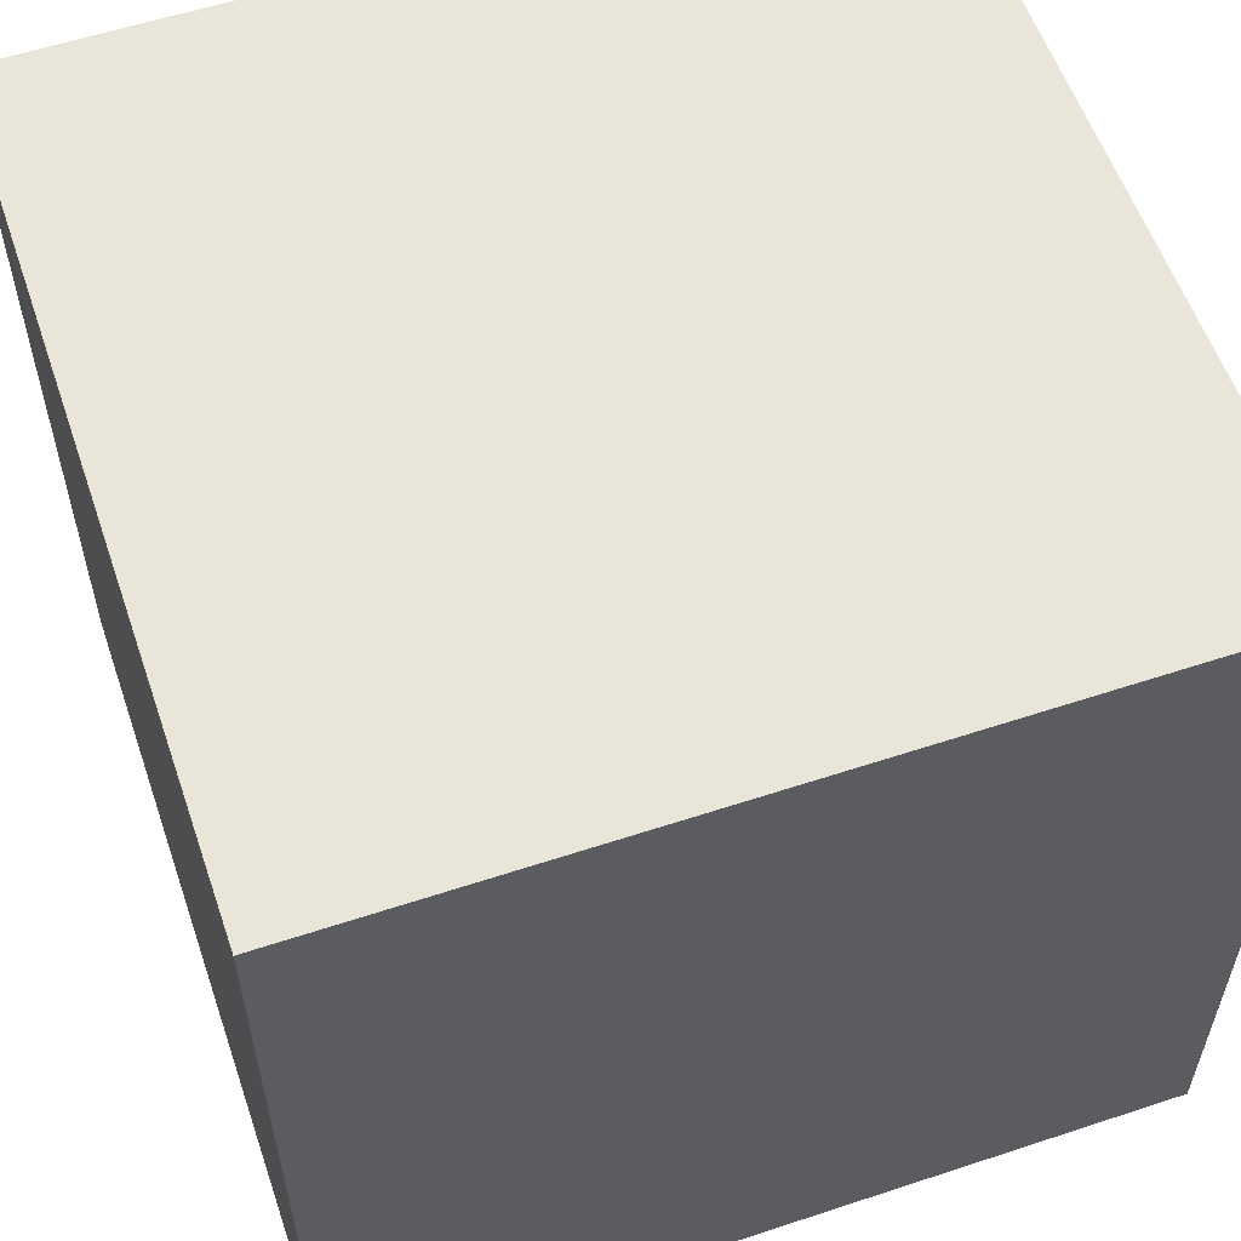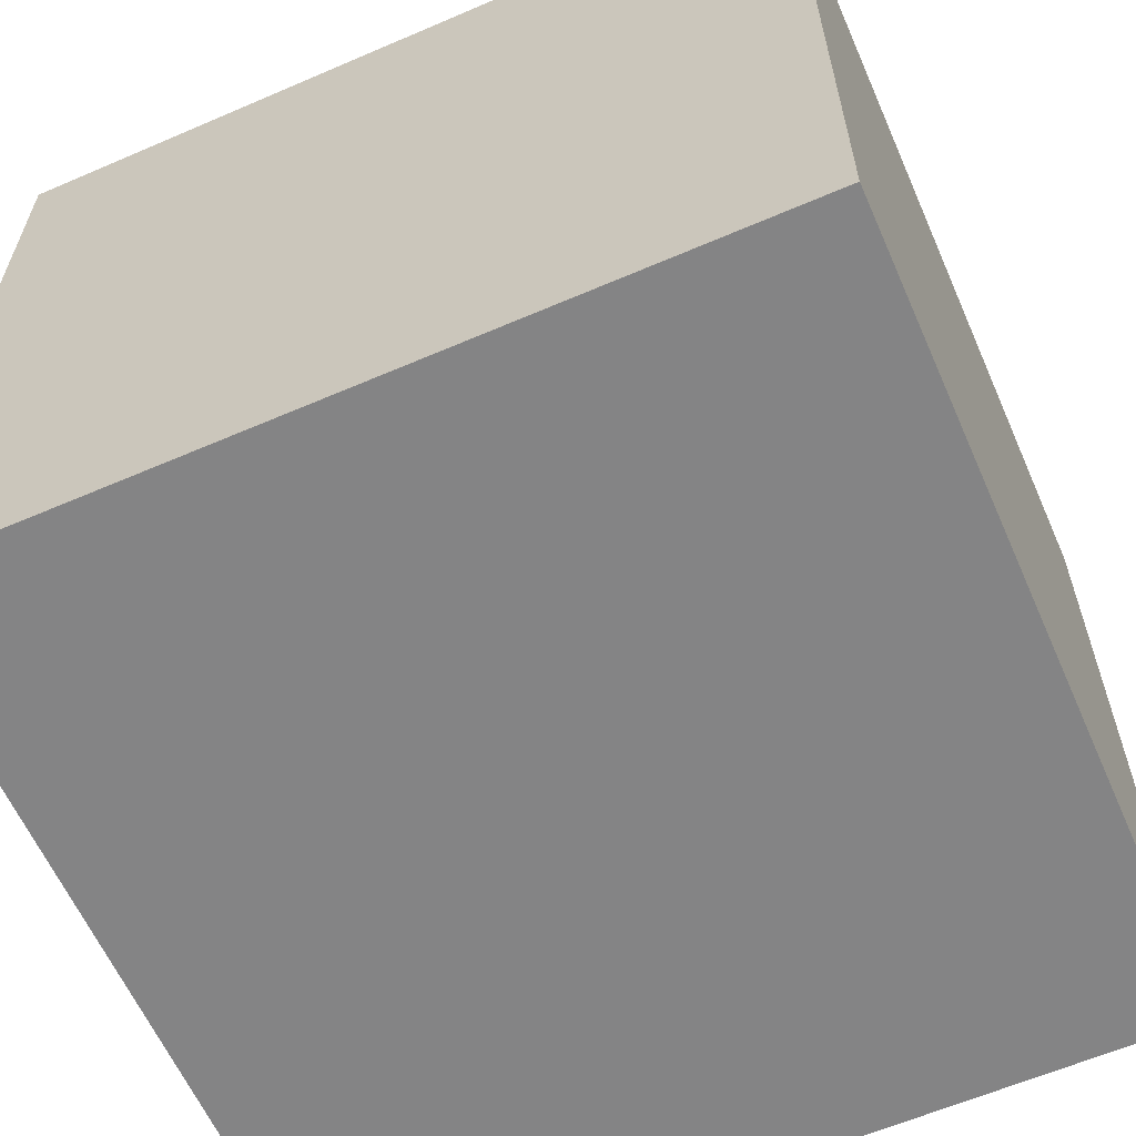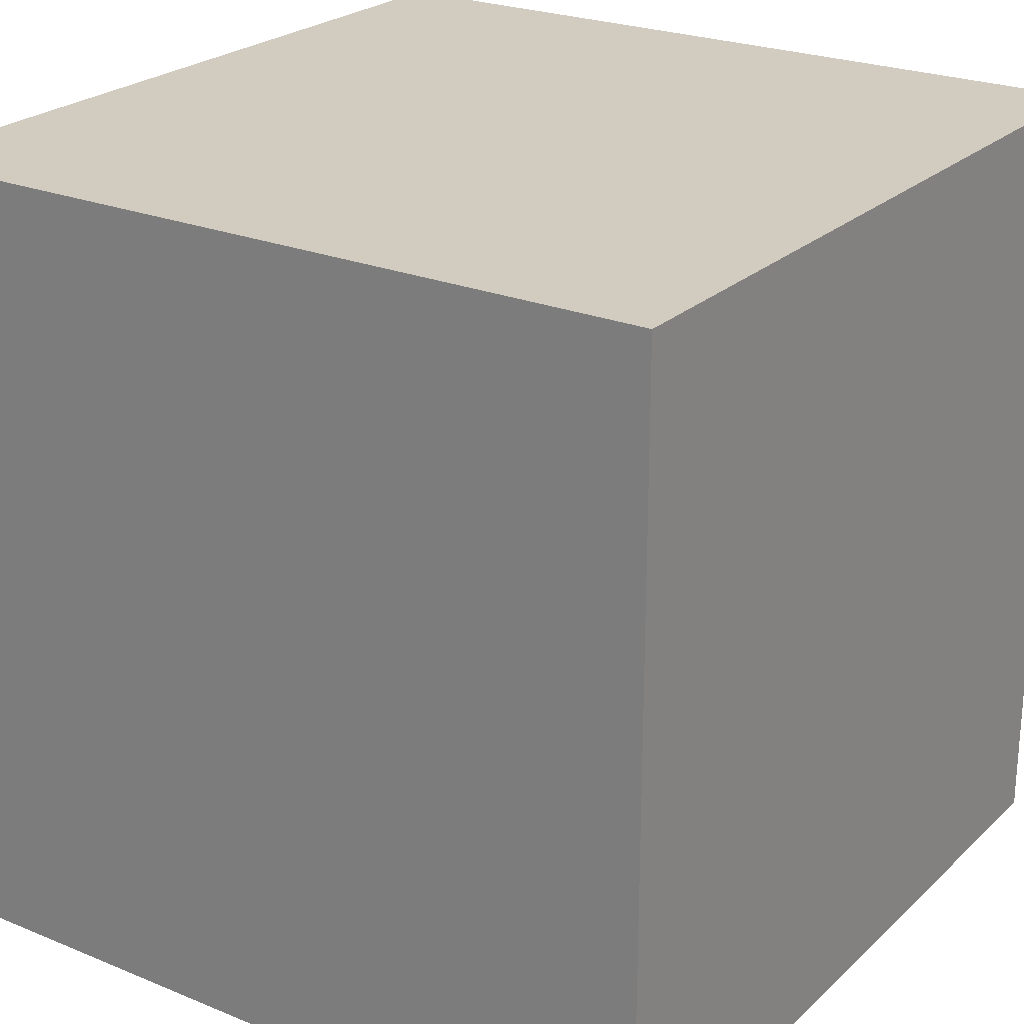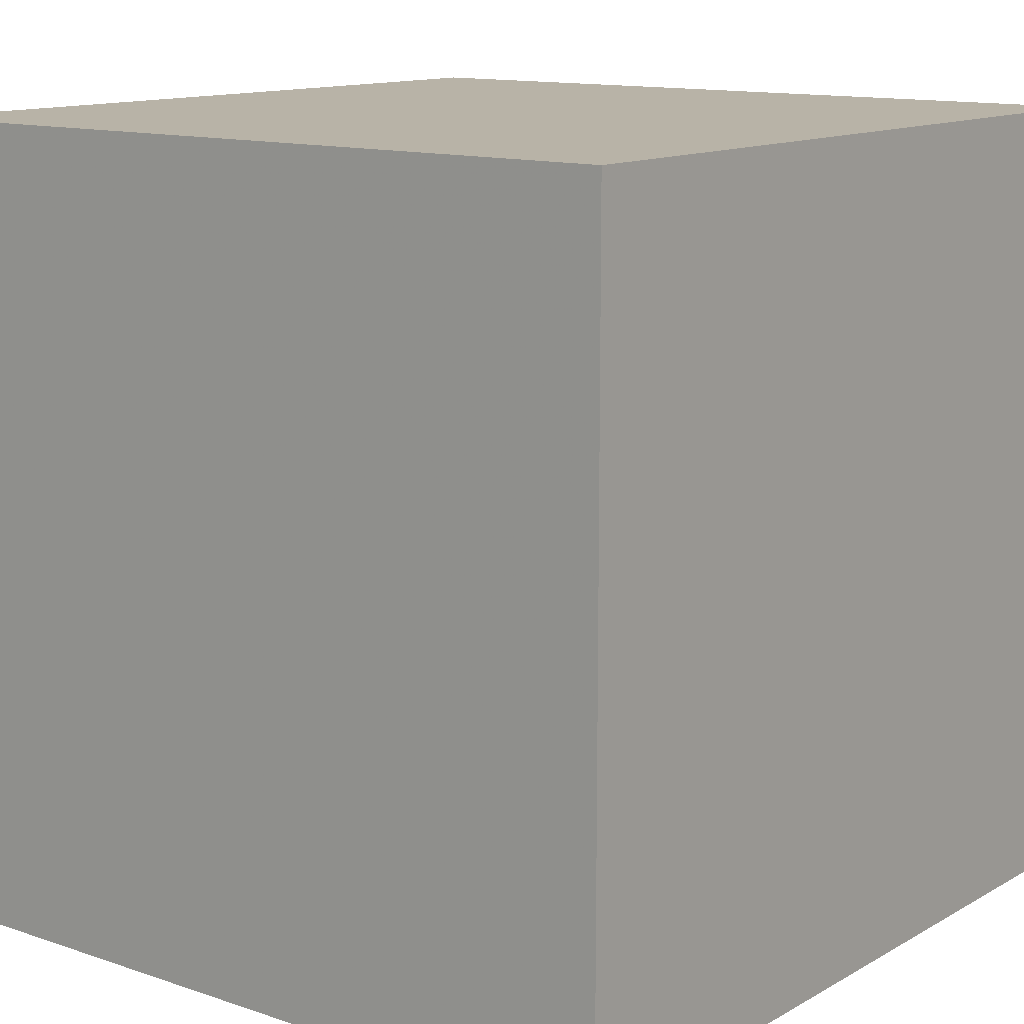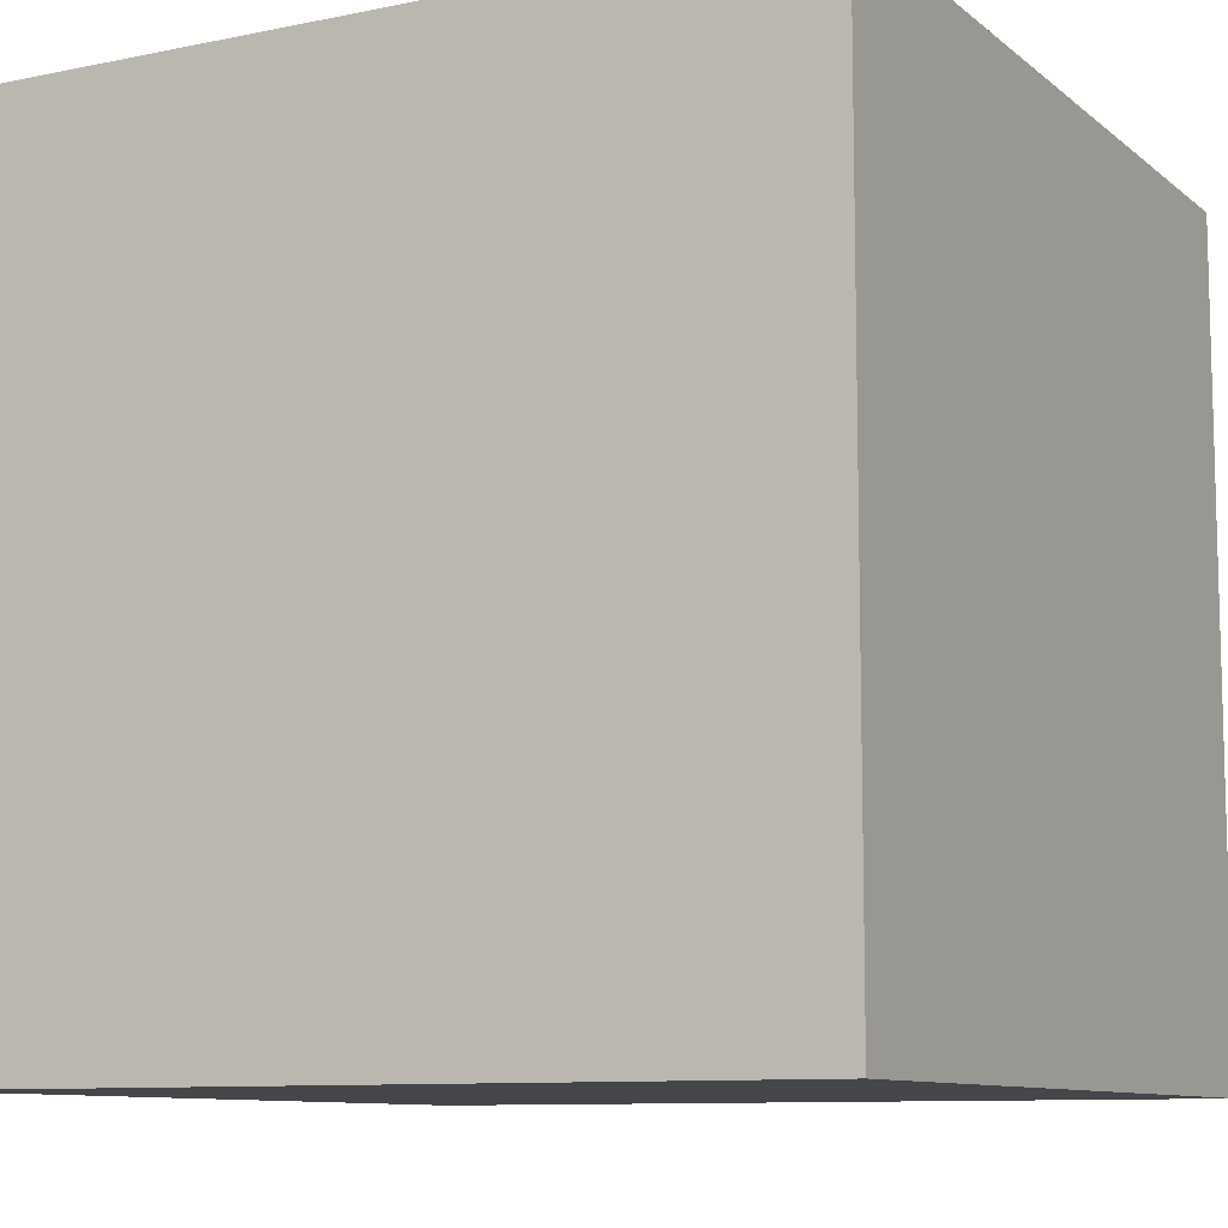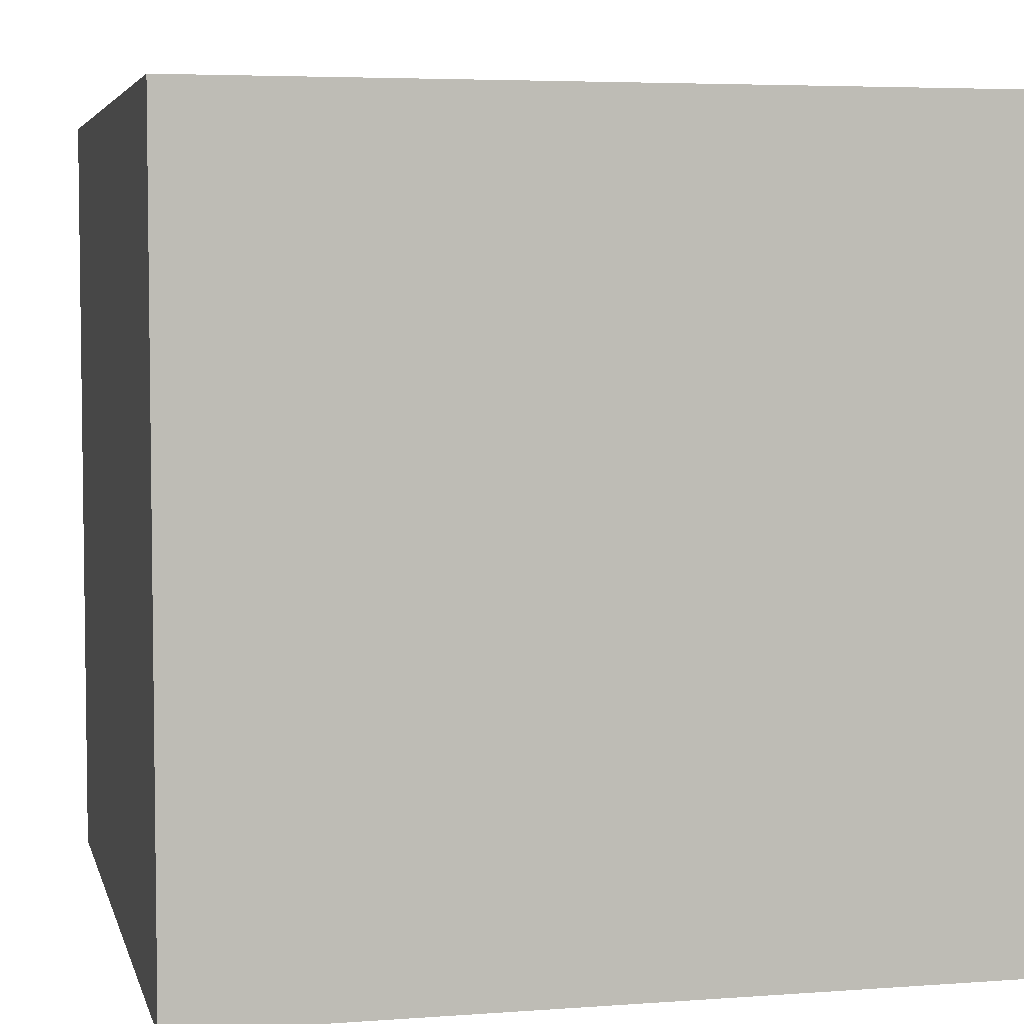
<metadata>
{"format":"obj","ext":"obj","renderer":"f3d","projection":"perspective","resolution":1024,"background":"white","views":[{"elev":57.7,"azim":-108.9,"up":"+Z"},{"elev":-61.5,"azim":-66.3,"up":"+Y"},{"elev":24.1,"azim":-145.8,"up":"+Y"},{"elev":12.7,"azim":-52.0,"up":"+Y"},{"elev":-9.7,"azim":118.1,"up":"+Y"},{"elev":4.9,"azim":-13.2,"up":"+Z"}]}
</metadata>
<code>
v -100 -100 -100
v -100 100 -100
v 100 -100 -100
v 100 100 -100
v 100 -100 100
v 100 100 100
v -100 -100 100
v -100 100 100
o Cube
f 1 2 4 3
f 3 4 6 5
f 5 6 8 7
f 7 8 2 1
f 2 8 6 4
f 7 1 3 5

</code>
